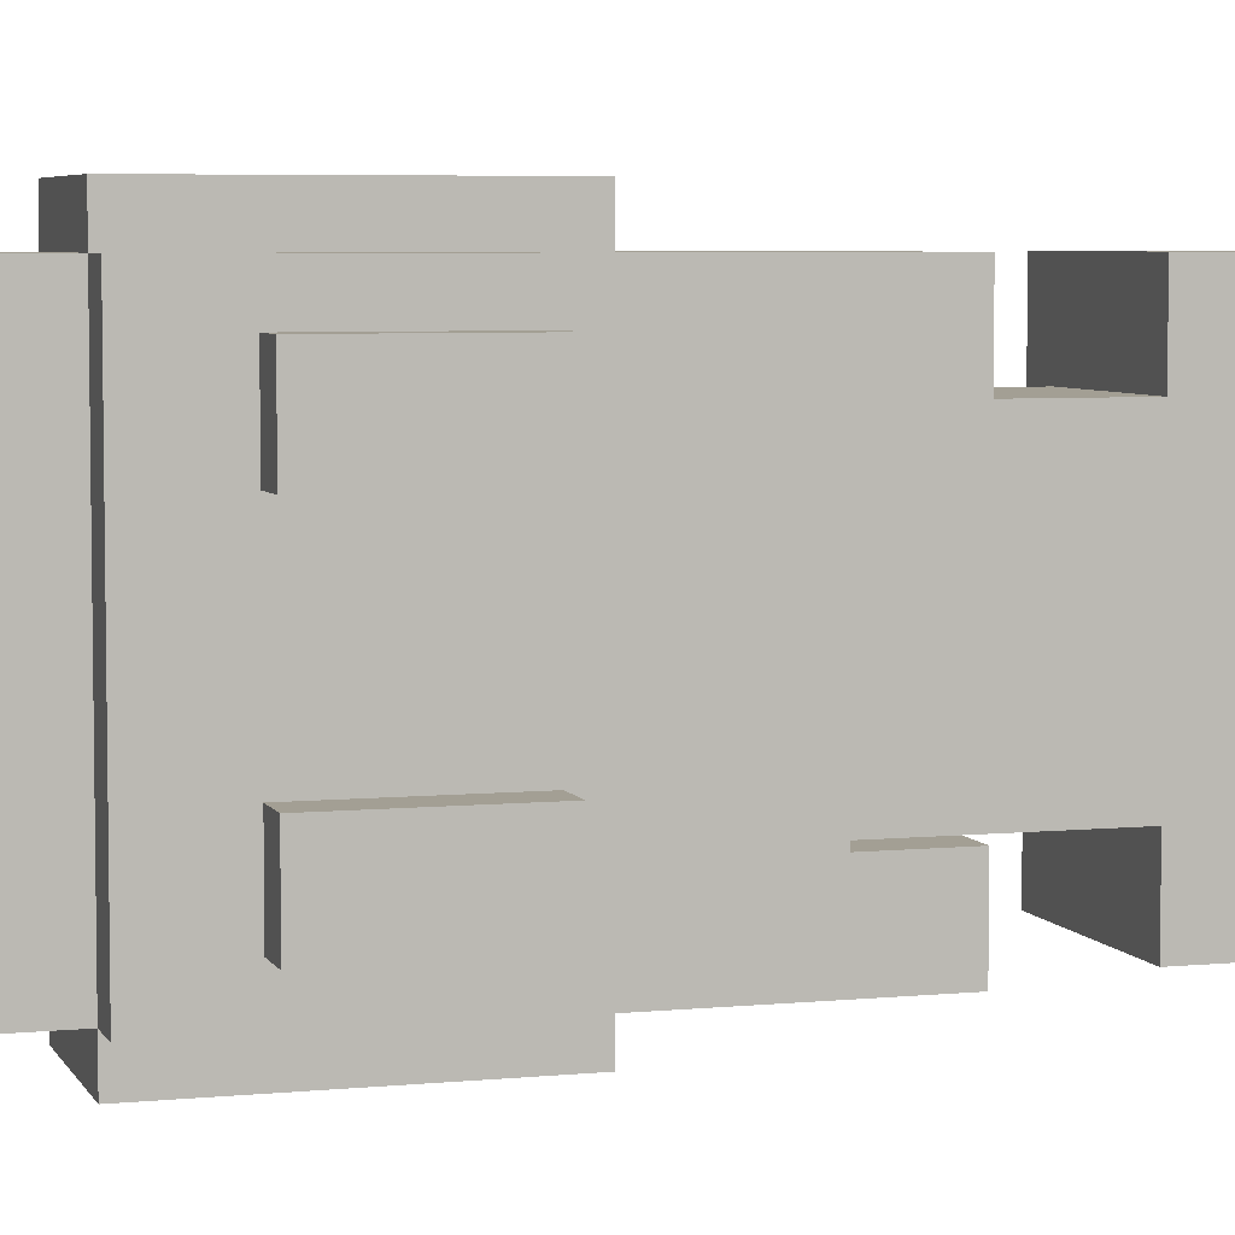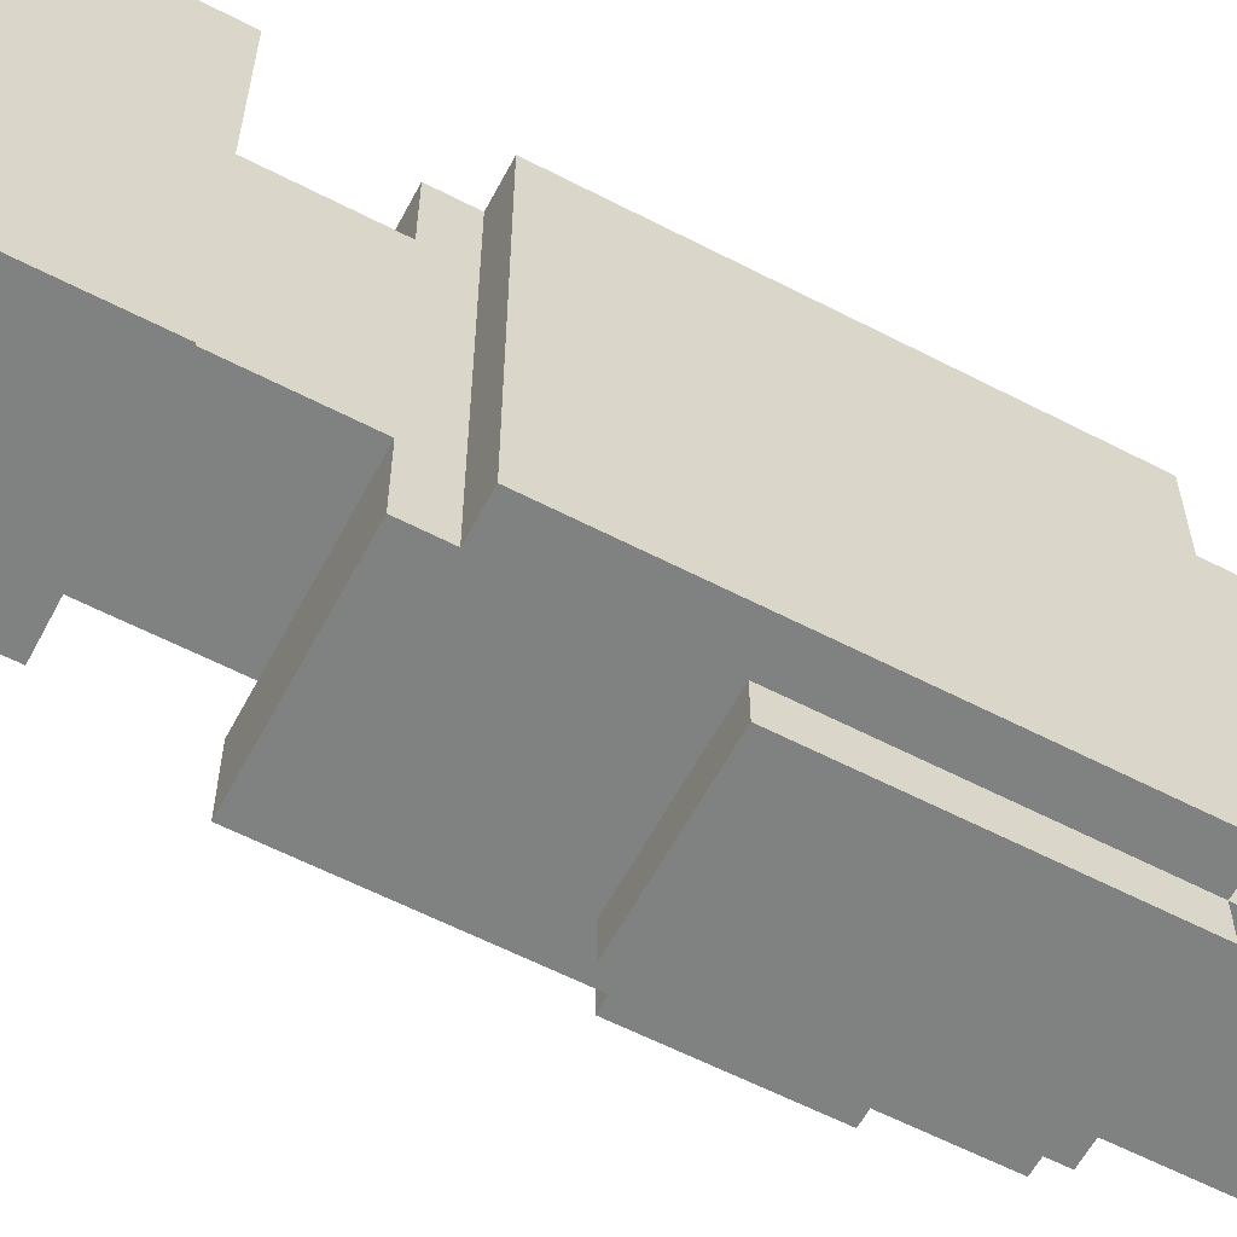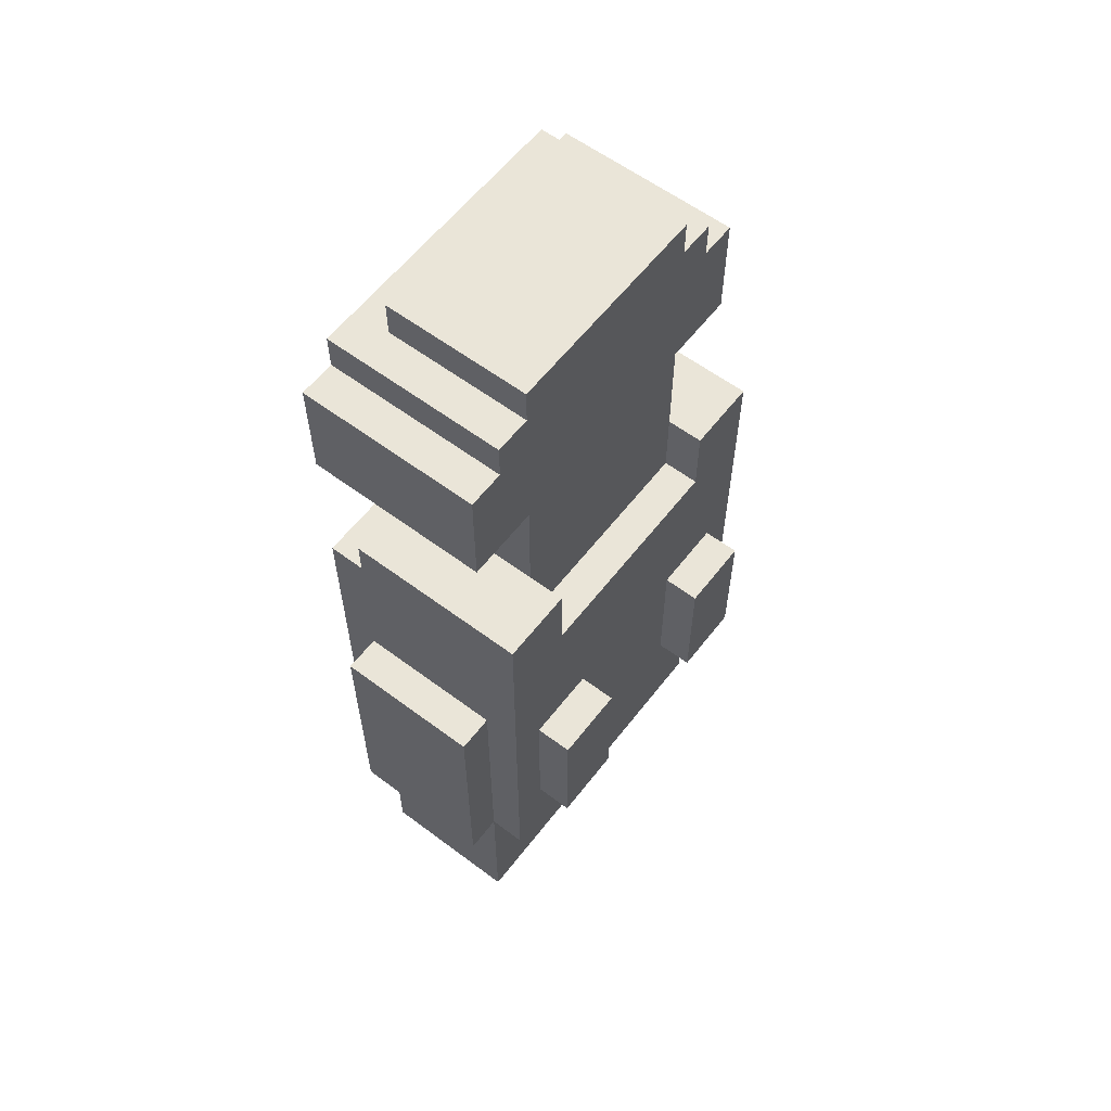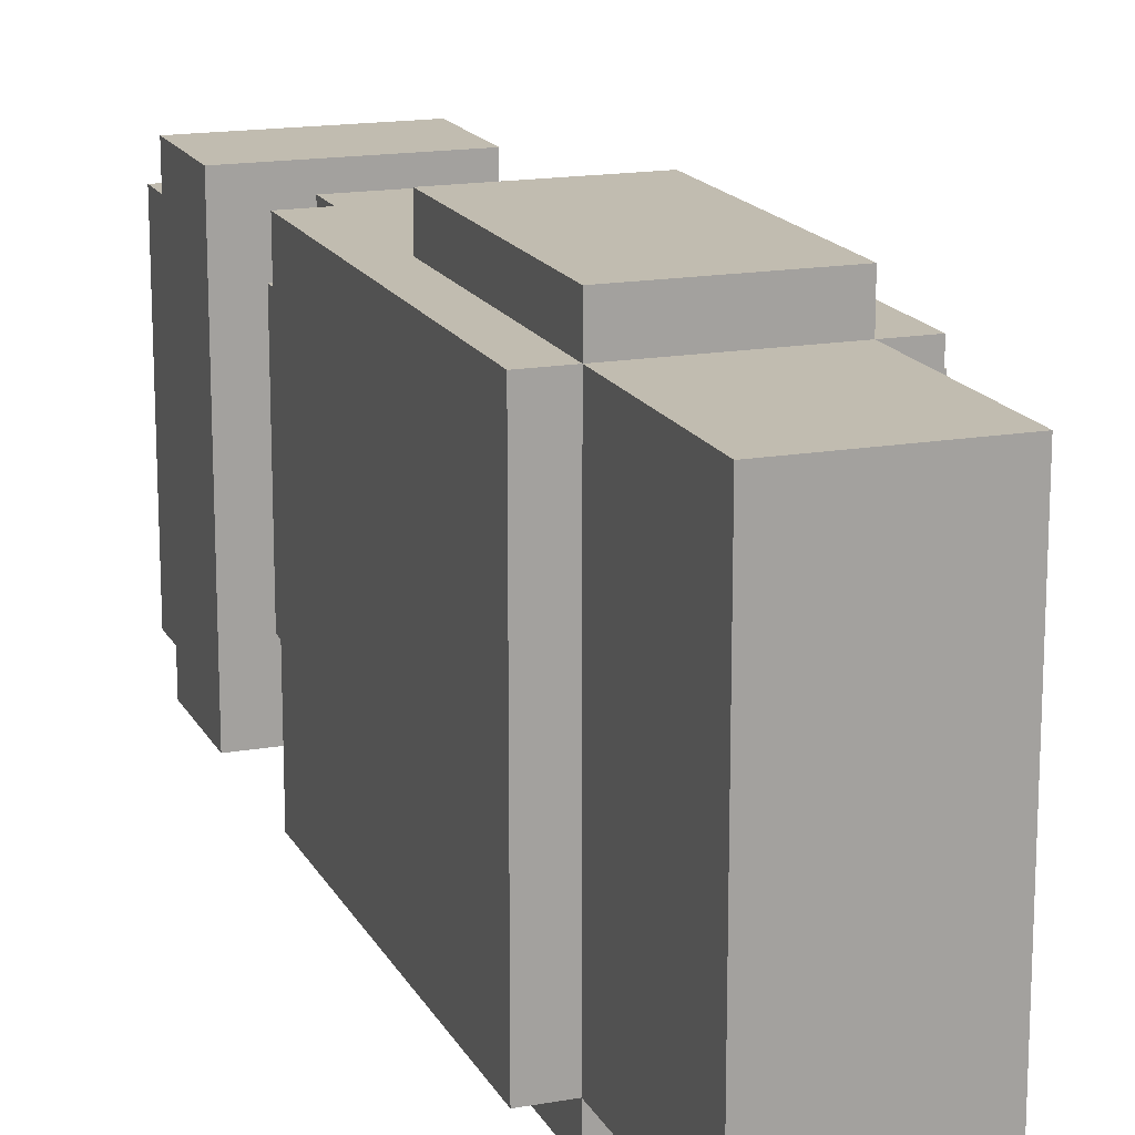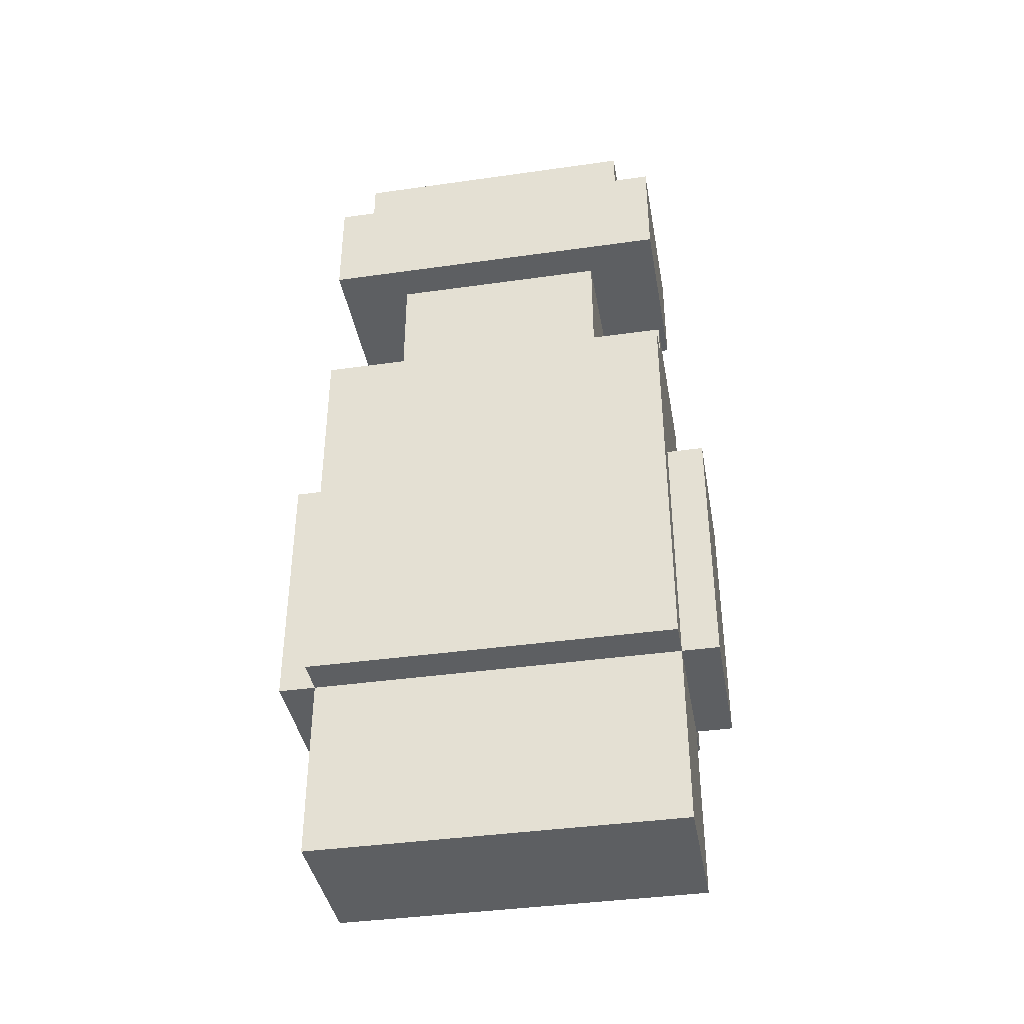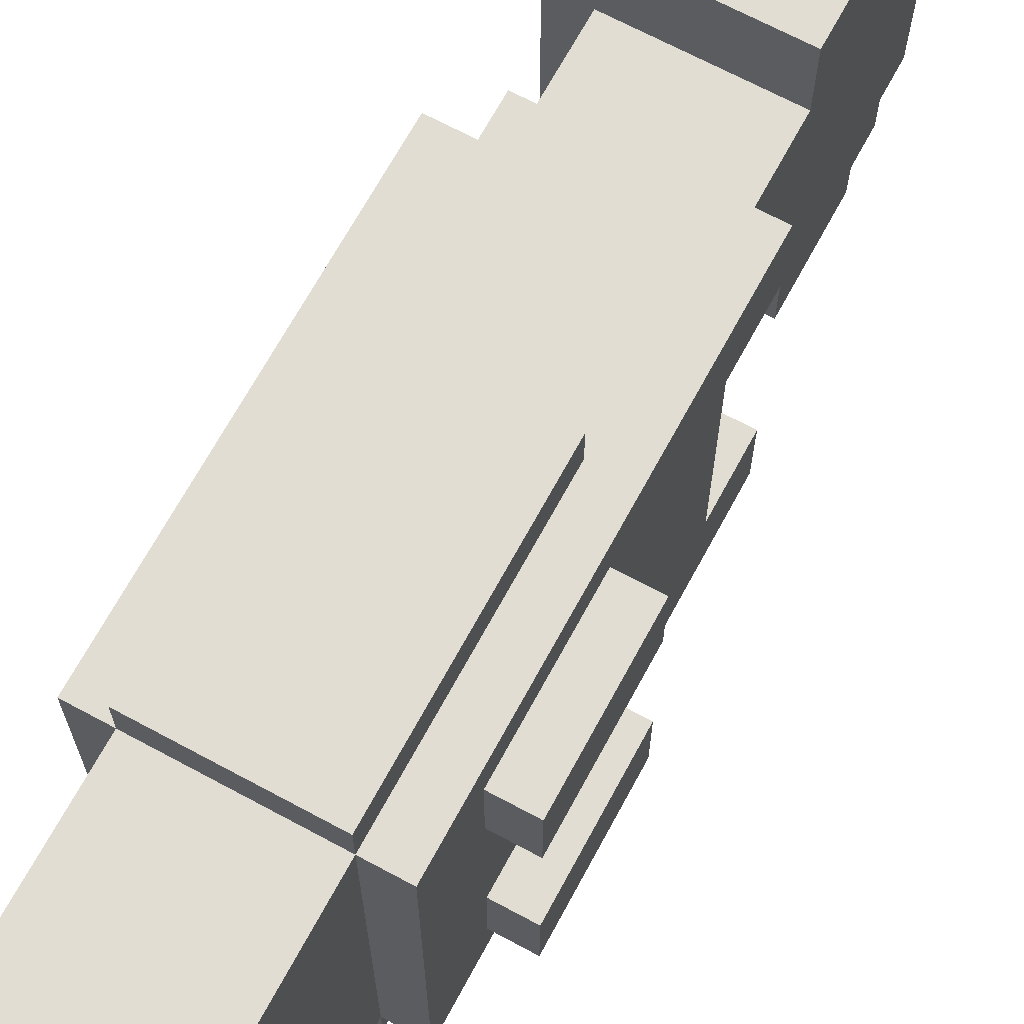
<metadata>
{"format":"obj","ext":"obj","renderer":"f3d","projection":"perspective","resolution":1024,"background":"white","views":[{"elev":5.4,"azim":73.0,"up":"+Z"},{"elev":-60.3,"azim":-117.9,"up":"+Z"},{"elev":59.5,"azim":37.5,"up":"+Y"},{"elev":16.5,"azim":-19.8,"up":"+Z"},{"elev":-39.5,"azim":-80.0,"up":"+Y"},{"elev":68.1,"azim":28.4,"up":"+Z"}]}
</metadata>
<code>
g armyguy1body
v -5 17 5
v -5 17 -5
v -5 28 5
v -5 28 -5
v -5 32 5
v -5 32 -5
v -5 35 5
v -5 35 4
v -5 35 -4
v -5 35 -5
v -5 36 4
v -5 36 -4
v -4 12 5
v -4 12 4
v -4 12 -4
v -4 12 -5
v -4 13 5
v -4 13 4
v -4 13 -4
v -4 13 -5
v -4 14 4
v -4 14 -4
v -4 15 5
v -4 15 -5
v -4 17 6
v -4 17 5
v -4 17 -5
v -4 17 -6
v -4 24 6
v -4 24 5
v -4 24 -5
v -4 24 -6
v -4 28 5
v -4 28 3
v -4 28 -3
v -4 28 -5
v -4 29 5
v -4 29 3
v -4 29 -3
v -4 29 -5
v -4 32 3
v -4 32 -3
v -4 36 3
v -4 36 -3
v -4 37 3
v -4 37 -3
v 0 12 5
v 0 12 4
v 0 12 1
v 0 12 -1
v 0 12 -4
v 0 12 -5
v 0 13 5
v 0 13 4
v 0 13 2
v 0 13 -2
v 0 13 -4
v 0 13 -5
v 0 14 5
v 0 14 4
v 0 14 2
v 0 14 1
v 0 14 -1
v 0 14 -2
v 0 14 -4
v 0 14 -5
v 0 15 5
v 0 15 4
v 0 15 1
v 0 15 -1
v 0 15 -4
v 0 15 -5
v 0 17 6
v 0 17 5
v 0 17 1
v 0 17 -1
v 0 17 -5
v 0 17 -6
v 0 24 6
v 0 24 5
v 0 24 -5
v 0 24 -6
v 0 27 3
v 0 27 -3
v 0 29 3
v 0 29 1
v 0 29 -1
v 0 29 -3
v 0 30 1
v 0 30 -1
v 0 31 2
v 0 31 1
v 0 31 -1
v 0 31 -2
v 0 32 5
v 0 32 3
v 0 32 2
v 0 32 1
v 0 32 -1
v 0 32 -2
v 0 32 -3
v 0 32 -5
v 0 34 3
v 0 34 -3
v 0 35 5
v 0 35 4
v 0 35 -4
v 0 35 -5
v 0 36 4
v 0 36 3
v 0 36 -3
v 0 36 -4
v 0 37 3
v 0 37 -3
v 1 17 5
v 1 17 -5
v 1 19 4
v 1 19 2
v 1 19 -2
v 1 19 -4
v 1 23 4
v 1 23 2
v 1 23 -2
v 1 23 -4
v 1 27 3
v 1 27 -3
v 1 29 5
v 1 29 3
v 1 29 -3
v 1 29 -5
v 2 19 4
v 2 19 2
v 2 19 -2
v 2 19 -4
v 2 23 4
v 2 23 2
v 2 23 -2
v 2 23 -4
v -4 17 6
v -4 24 6
v 0 17 6
v 0 24 6
v -5 17 5
v -5 28 5
v -5 32 5
v -5 35 5
v -4 12 5
v -4 13 5
v -4 15 5
v -4 17 5
v -4 24 5
v -4 28 5
v -4 29 5
v -3 12 5
v -3 13 5
v -3 14 5
v -3 24 5
v -3 27 5
v -2 12 5
v -2 13 5
v -2 14 5
v -1 14 5
v -1 15 5
v -1 24 5
v -1 27 5
v 0 12 5
v 0 13 5
v 0 14 5
v 0 15 5
v 0 17 5
v 0 24 5
v 0 28 5
v 0 32 5
v 0 35 5
v 1 17 5
v 1 29 5
v -5 35 4
v -5 36 4
v 0 35 4
v 0 36 4
v 1 19 4
v 1 23 4
v 2 19 4
v 2 23 4
v -4 29 3
v -4 32 3
v -4 36 3
v -4 37 3
v 0 29 3
v 0 32 3
v 0 36 3
v 0 37 3
v 1 19 -2
v 1 23 -2
v 2 19 -2
v 2 23 -2
v 0 27 -3
v 0 29 -3
v 1 27 -3
v 1 29 -3
v 0 27 3
v 0 29 3
v 1 27 3
v 1 29 3
v 1 19 2
v 1 23 2
v 2 19 2
v 2 23 2
v -4 29 -3
v -4 32 -3
v -4 36 -3
v -4 37 -3
v 0 29 -3
v 0 32 -3
v 0 36 -3
v 0 37 -3
v -5 35 -4
v -5 36 -4
v 0 35 -4
v 0 36 -4
v 1 19 -4
v 1 23 -4
v 2 19 -4
v 2 23 -4
v -5 17 -5
v -5 28 -5
v -5 32 -5
v -5 35 -5
v -4 12 -5
v -4 13 -5
v -4 15 -5
v -4 17 -5
v -4 24 -5
v -4 28 -5
v -4 29 -5
v -3 12 -5
v -3 13 -5
v -3 14 -5
v -3 24 -5
v -3 27 -5
v -2 12 -5
v -2 13 -5
v -2 14 -5
v -1 14 -5
v -1 15 -5
v -1 24 -5
v -1 27 -5
v 0 12 -5
v 0 13 -5
v 0 14 -5
v 0 15 -5
v 0 17 -5
v 0 24 -5
v 0 28 -5
v 0 32 -5
v 0 35 -5
v 1 17 -5
v 1 29 -5
v -4 17 -6
v -4 24 -6
v 0 17 -6
v 0 24 -6
v -4 12 5
v -3 12 5
v -2 12 5
v 0 12 5
v -4 12 4
v -3 12 4
v -2 12 4
v 0 12 4
v -1 12 1
v 0 12 1
v -1 12 -1
v 0 12 -1
v -4 12 -4
v -3 12 -4
v -2 12 -4
v 0 12 -4
v -4 12 -5
v -3 12 -5
v -2 12 -5
v 0 12 -5
v -4 17 6
v 0 17 6
v -5 17 5
v -4 17 5
v 0 17 5
v 1 17 5
v 0 17 1
v 0 17 -1
v -5 17 -5
v -4 17 -5
v 0 17 -5
v 1 17 -5
v -4 17 -6
v 0 17 -6
v 1 19 4
v 2 19 4
v 1 19 2
v 2 19 2
v 1 19 -2
v 2 19 -2
v 1 19 -4
v 2 19 -4
v -5 32 5
v 0 32 5
v -4 32 3
v 0 32 3
v -4 32 -3
v 0 32 -3
v -5 32 -5
v 0 32 -5
v 1 23 4
v 2 23 4
v 1 23 2
v 2 23 2
v 1 23 -2
v 2 23 -2
v 1 23 -4
v 2 23 -4
v -4 24 6
v 0 24 6
v -4 24 5
v -3 24 5
v -1 24 5
v 0 24 5
v -4 24 -5
v -3 24 -5
v -1 24 -5
v 0 24 -5
v -4 24 -6
v 0 24 -6
v 0 27 3
v 1 27 3
v 0 27 -3
v 1 27 -3
v -5 28 5
v -4 28 5
v -4 28 3
v -4 28 -3
v -5 28 -5
v -4 28 -5
v -4 29 5
v 1 29 5
v -4 29 3
v 0 29 3
v 1 29 3
v -4 29 -3
v 0 29 -3
v 1 29 -3
v -4 29 -5
v 1 29 -5
v -5 35 5
v 0 35 5
v -5 35 4
v 0 35 4
v -5 35 -4
v 0 35 -4
v -5 35 -5
v 0 35 -5
v -5 36 4
v 0 36 4
v -4 36 3
v 0 36 3
v -4 36 -3
v 0 36 -3
v -5 36 -4
v 0 36 -4
v -4 37 3
v 0 37 3
v -4 37 -3
v 0 37 -3
f 3 2 1
f 4 2 3
f 7 6 5
f 8 6 7
f 9 6 8
f 10 6 9
f 11 9 8
f 12 9 11
f 17 14 13
f 18 15 14
f 18 14 17
f 19 16 15
f 19 15 18
f 20 16 19
f 21 18 17
f 21 19 18
f 22 20 19
f 22 19 21
f 23 21 17
f 23 22 21
f 24 20 22
f 24 22 23
f 26 24 23
f 27 24 26
f 29 26 25
f 30 26 29
f 31 28 27
f 32 28 31
f 37 34 33
f 38 35 34
f 38 34 37
f 39 36 35
f 39 35 38
f 40 36 39
f 41 39 38
f 42 39 41
f 45 44 43
f 46 44 45
f 47 48 53
f 48 49 54
f 53 48 54
f 54 49 55
f 50 51 56
f 51 52 57
f 56 51 57
f 57 52 58
f 53 54 59
f 54 55 60
f 59 54 60
f 55 49 61
f 60 55 61
f 49 50 62
f 61 49 62
f 50 56 63
f 62 50 63
f 56 57 64
f 63 56 64
f 57 58 65
f 64 57 65
f 65 58 66
f 59 60 67
f 61 62 68
f 67 60 68
f 60 61 68
f 62 63 68
f 64 65 68
f 63 64 68
f 68 65 69
f 69 65 70
f 65 66 71
f 70 65 71
f 71 66 72
f 67 68 74
f 68 69 74
f 69 70 75
f 74 69 75
f 71 72 76
f 75 70 76
f 70 71 76
f 76 72 77
f 73 74 79
f 79 74 80
f 77 78 81
f 81 78 82
f 83 84 85
f 85 84 86
f 86 84 87
f 87 84 88
f 85 86 89
f 86 87 89
f 87 88 90
f 89 87 90
f 85 89 91
f 89 90 91
f 91 90 92
f 90 88 93
f 92 90 93
f 93 88 94
f 85 91 96
f 91 92 97
f 96 91 97
f 92 93 98
f 97 92 98
f 93 94 99
f 98 93 99
f 94 88 100
f 99 94 100
f 100 88 101
f 100 101 103
f 95 96 103
f 99 100 103
f 98 99 103
f 97 98 103
f 96 97 103
f 101 102 104
f 103 101 104
f 95 103 105
f 103 104 105
f 105 104 106
f 104 102 107
f 106 104 107
f 107 102 108
f 106 107 109
f 109 107 110
f 110 107 111
f 111 107 112
f 110 111 113
f 113 111 114
f 115 116 117
f 117 116 118
f 118 116 119
f 119 116 120
f 115 117 121
f 118 119 122
f 122 119 123
f 120 116 124
f 122 123 125
f 123 124 125
f 121 122 125
f 125 124 126
f 115 121 127
f 121 125 127
f 127 125 128
f 126 124 129
f 124 116 130
f 129 124 130
f 131 132 135
f 135 132 136
f 133 134 137
f 137 134 138
f 141 140 139
f 142 140 141
f 150 144 143
f 151 144 150
f 152 144 151
f 154 148 147
f 155 149 148
f 155 148 154
f 156 149 155
f 157 152 151
f 158 152 157
f 159 155 154
f 160 156 155
f 160 155 159
f 161 149 156
f 161 156 160
f 162 161 160
f 162 149 161
f 163 150 149
f 163 149 162
f 164 158 157
f 165 152 158
f 165 158 164
f 166 160 159
f 167 162 160
f 167 160 166
f 168 163 162
f 168 162 167
f 169 150 163
f 169 163 168
f 170 150 169
f 171 165 164
f 172 153 152
f 172 152 165
f 172 165 171
f 173 146 145
f 174 146 173
f 175 171 170
f 175 172 171
f 176 153 172
f 176 172 175
f 179 178 177
f 180 178 179
f 183 182 181
f 184 182 183
f 189 186 185
f 190 186 189
f 191 188 187
f 192 188 191
f 195 194 193
f 196 194 195
f 199 198 197
f 200 198 199
f 201 202 203
f 203 202 204
f 205 206 207
f 207 206 208
f 209 210 213
f 213 210 214
f 211 212 215
f 215 212 216
f 217 218 219
f 219 218 220
f 221 222 223
f 223 222 224
f 225 226 232
f 232 226 233
f 233 226 234
f 229 230 236
f 230 231 237
f 236 230 237
f 237 231 238
f 233 234 239
f 239 234 240
f 236 237 241
f 237 238 242
f 241 237 242
f 238 231 243
f 242 238 243
f 242 243 244
f 243 231 244
f 231 232 245
f 244 231 245
f 239 240 246
f 240 234 247
f 246 240 247
f 241 242 248
f 242 244 249
f 248 242 249
f 244 245 250
f 249 244 250
f 245 232 251
f 250 245 251
f 251 232 252
f 246 247 253
f 234 235 254
f 247 234 254
f 253 247 254
f 227 228 255
f 255 228 256
f 252 253 257
f 253 254 257
f 254 235 258
f 257 254 258
f 259 260 261
f 261 260 262
f 267 264 263
f 268 265 264
f 268 264 267
f 269 266 265
f 269 265 268
f 270 266 269
f 271 268 267
f 271 269 268
f 271 270 269
f 272 270 271
f 273 271 267
f 273 272 271
f 274 272 273
f 275 273 267
f 275 274 273
f 276 274 275
f 277 274 276
f 278 274 277
f 279 276 275
f 280 277 276
f 280 276 279
f 281 278 277
f 281 277 280
f 282 278 281
f 286 284 283
f 287 284 286
f 289 288 287
f 290 288 289
f 291 286 285
f 292 286 291
f 293 288 290
f 294 288 293
f 295 293 292
f 296 293 295
f 299 298 297
f 300 298 299
f 303 302 301
f 304 302 303
f 307 306 305
f 308 306 307
f 309 307 305
f 311 309 305
f 311 310 309
f 312 310 311
f 313 314 315
f 315 314 316
f 317 318 319
f 319 318 320
f 321 322 323
f 323 322 324
f 324 322 325
f 325 322 326
f 327 328 331
f 329 330 331
f 328 329 331
f 331 330 332
f 333 334 335
f 335 334 336
f 337 338 339
f 337 339 340
f 337 340 341
f 341 340 342
f 343 344 345
f 345 344 346
f 346 344 347
f 348 349 351
f 349 350 351
f 351 350 352
f 353 354 355
f 355 354 356
f 357 358 359
f 359 358 360
f 361 362 363
f 363 362 364
f 361 363 365
f 361 365 367
f 365 366 367
f 367 366 368
f 369 370 371
f 371 370 372

</code>
